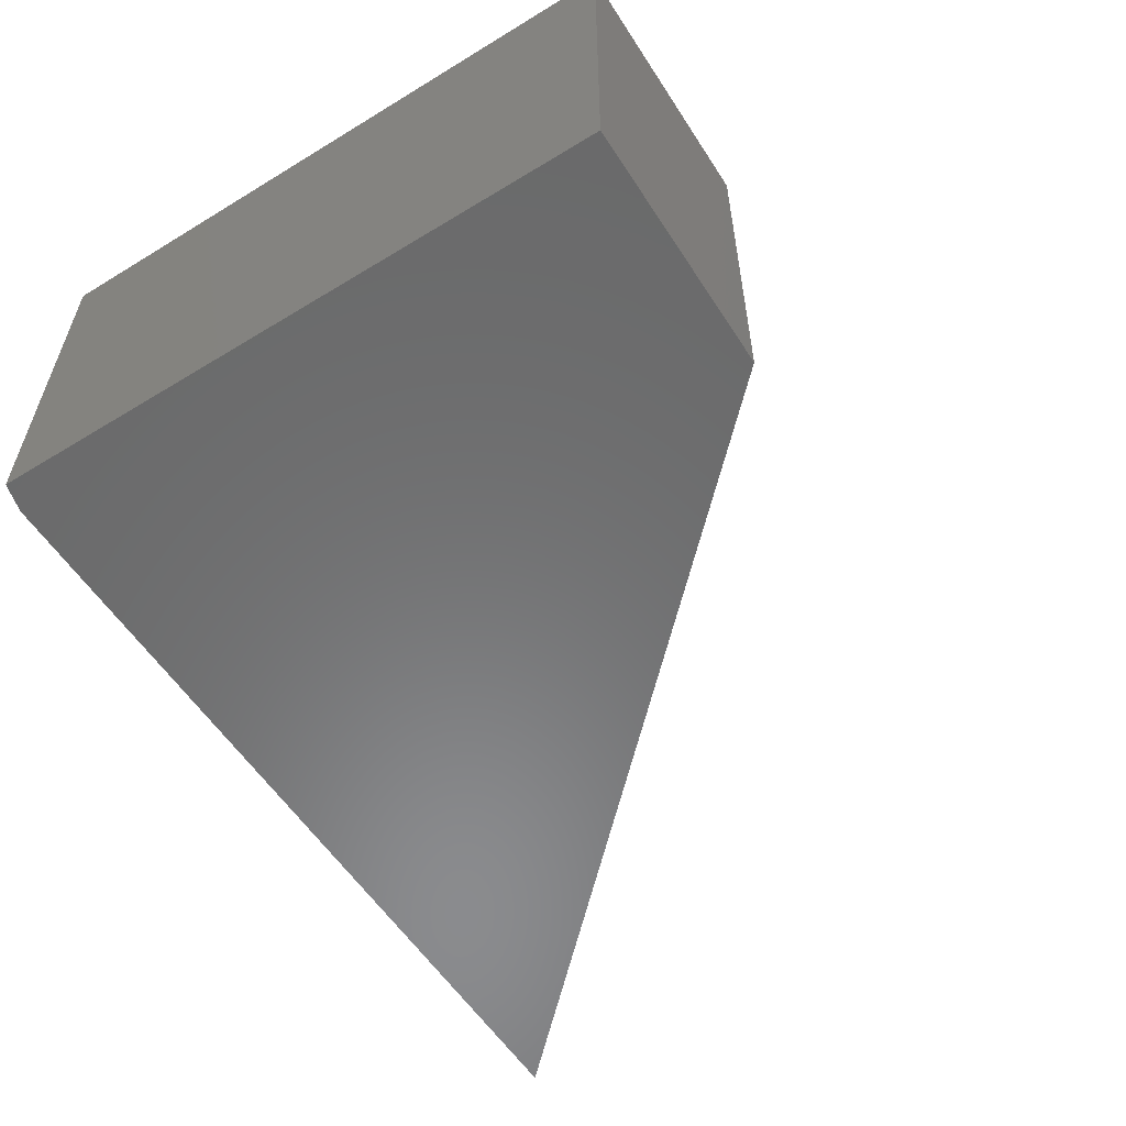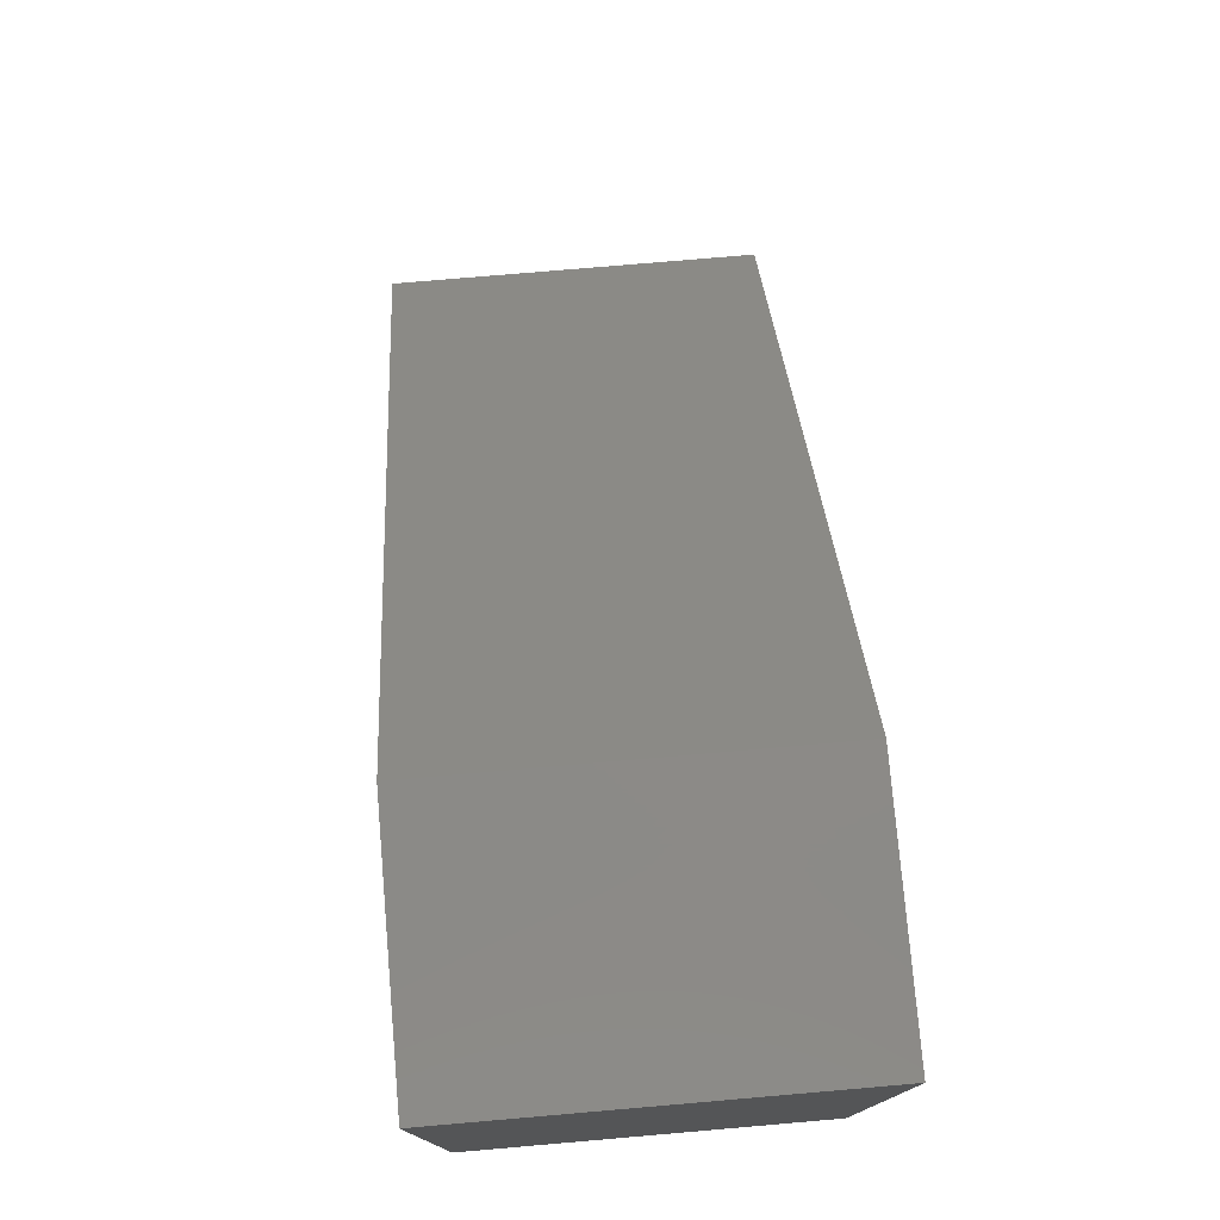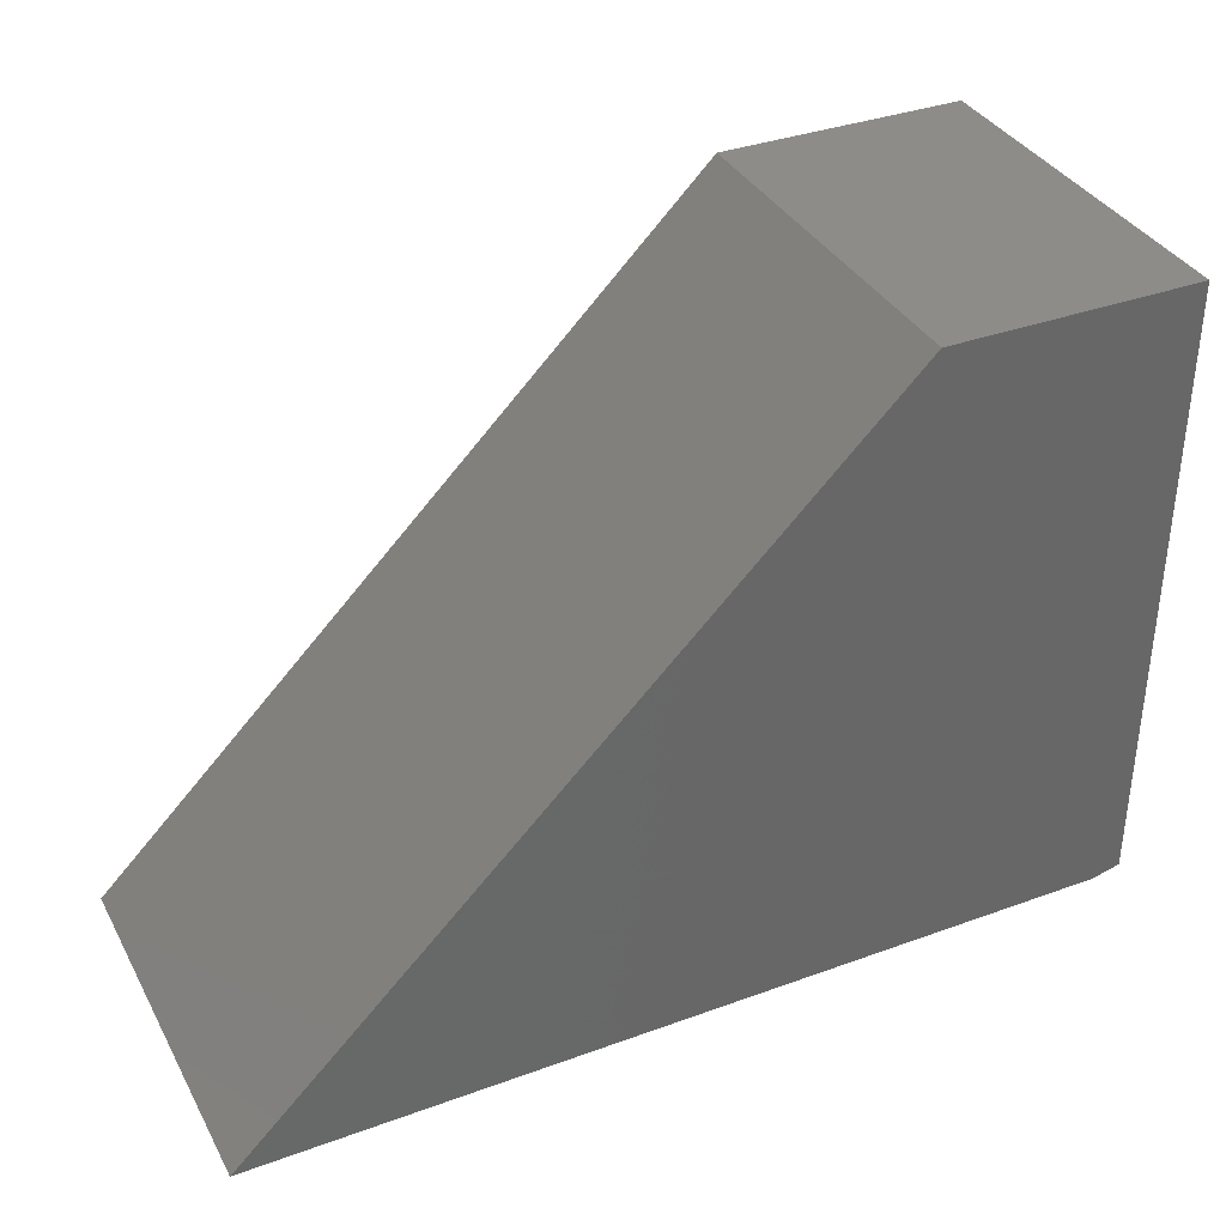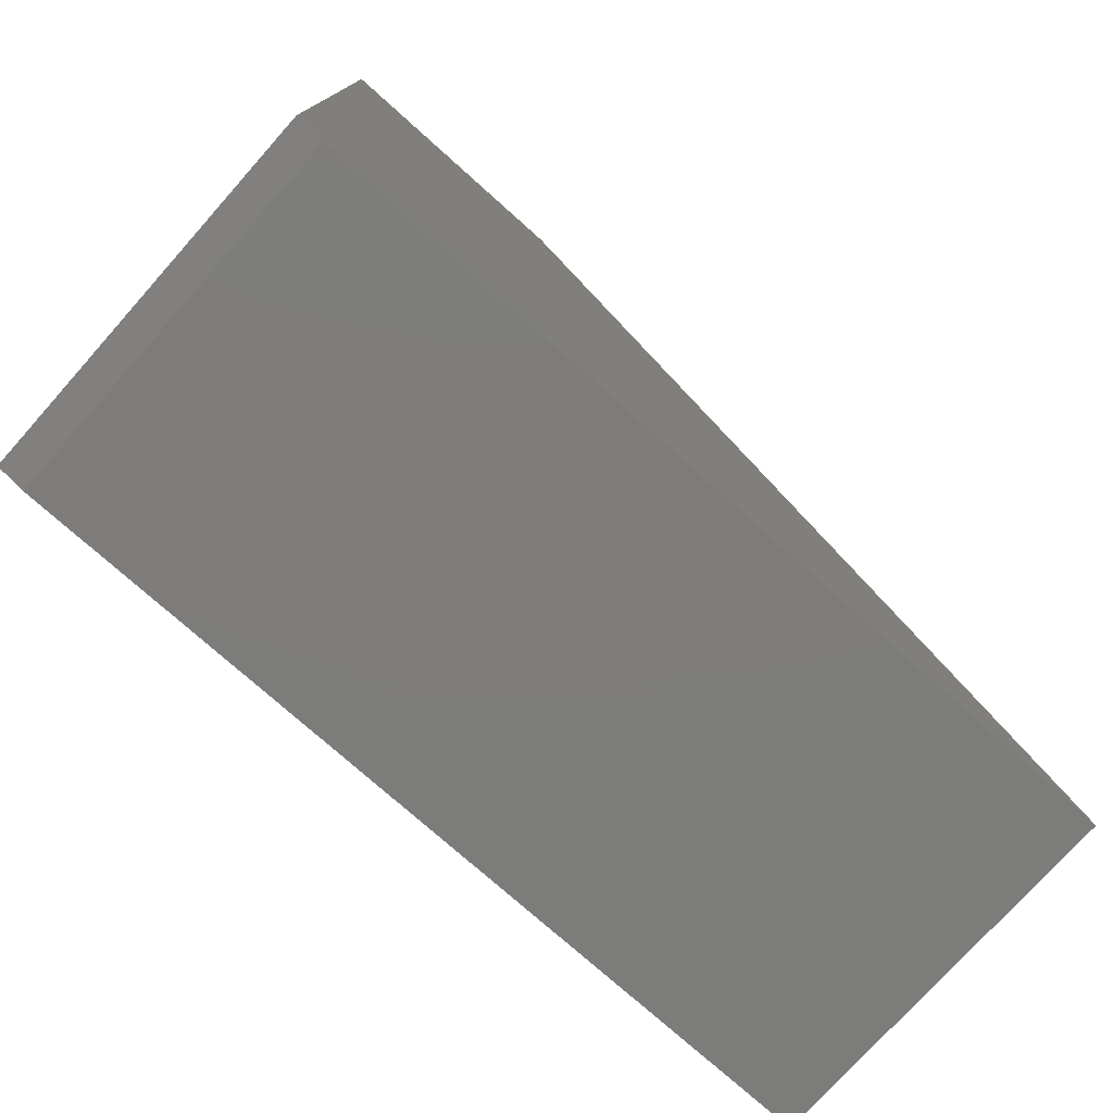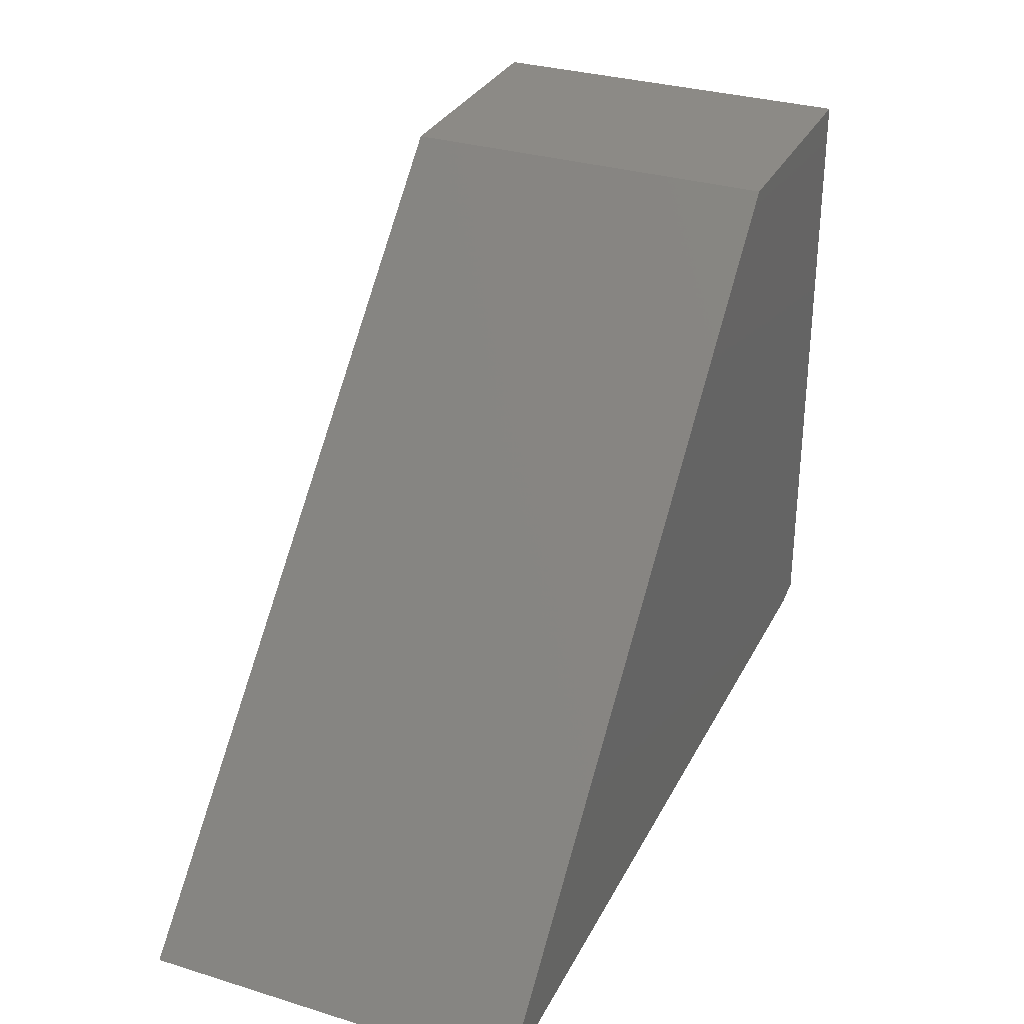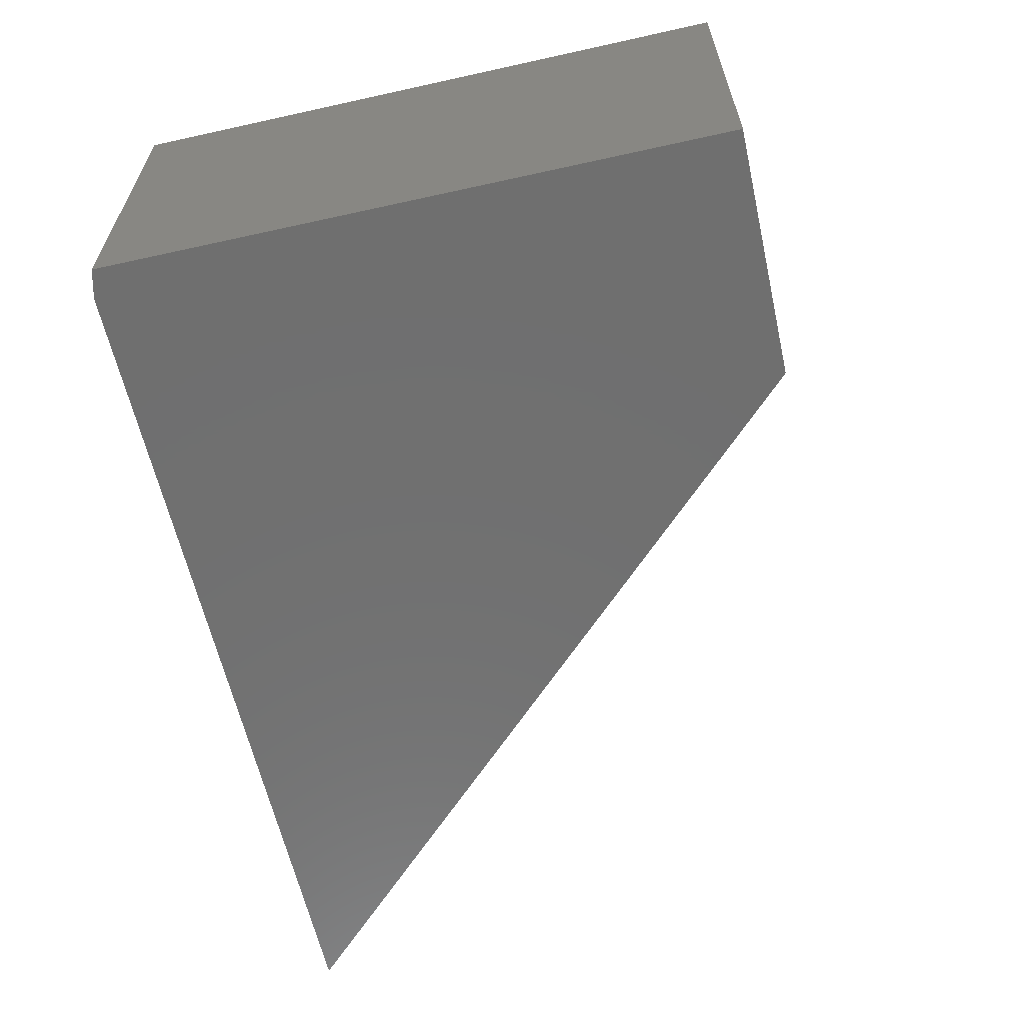
<metadata>
{"format":"stl","ext":"stl","renderer":"f3d","projection":"perspective","resolution":1024,"background":"white","views":[{"elev":-56.7,"azim":-57.6,"up":"+Y"},{"elev":76.4,"azim":-94.9,"up":"+Z"},{"elev":36.0,"azim":154.5,"up":"+Z"},{"elev":-75.8,"azim":-41.8,"up":"+Z"},{"elev":31.5,"azim":113.4,"up":"+Z"},{"elev":-61.6,"azim":-77.3,"up":"+Y"}]}
</metadata>
<code>
# stl→obj: 10 verts, 16 faces
v -0.75 -0.4062 0.4713
v -0.75 -0.4062 -0.2031
v -0.4791 -0.4062 0.4713
v -0.7188 -0.4062 -0.2109
v 0.2031 -0.4062 -0.2109
v 0.2031 1.058e-16 -0.2109
v -0.7188 3.469e-18 -0.2109
v -0.4791 6.795e-17 0.4713
v -0.75 4.337e-19 -0.2031
v -0.75 3.787e-17 0.4713
f 1 2 3
f 3 2 4
f 3 4 5
f 6 7 8
f 8 7 9
f 8 9 10
f 1 10 2
f 2 10 9
f 4 7 5
f 5 7 6
f 2 9 4
f 4 9 7
f 8 10 3
f 3 10 1
f 5 6 3
f 3 6 8

</code>
